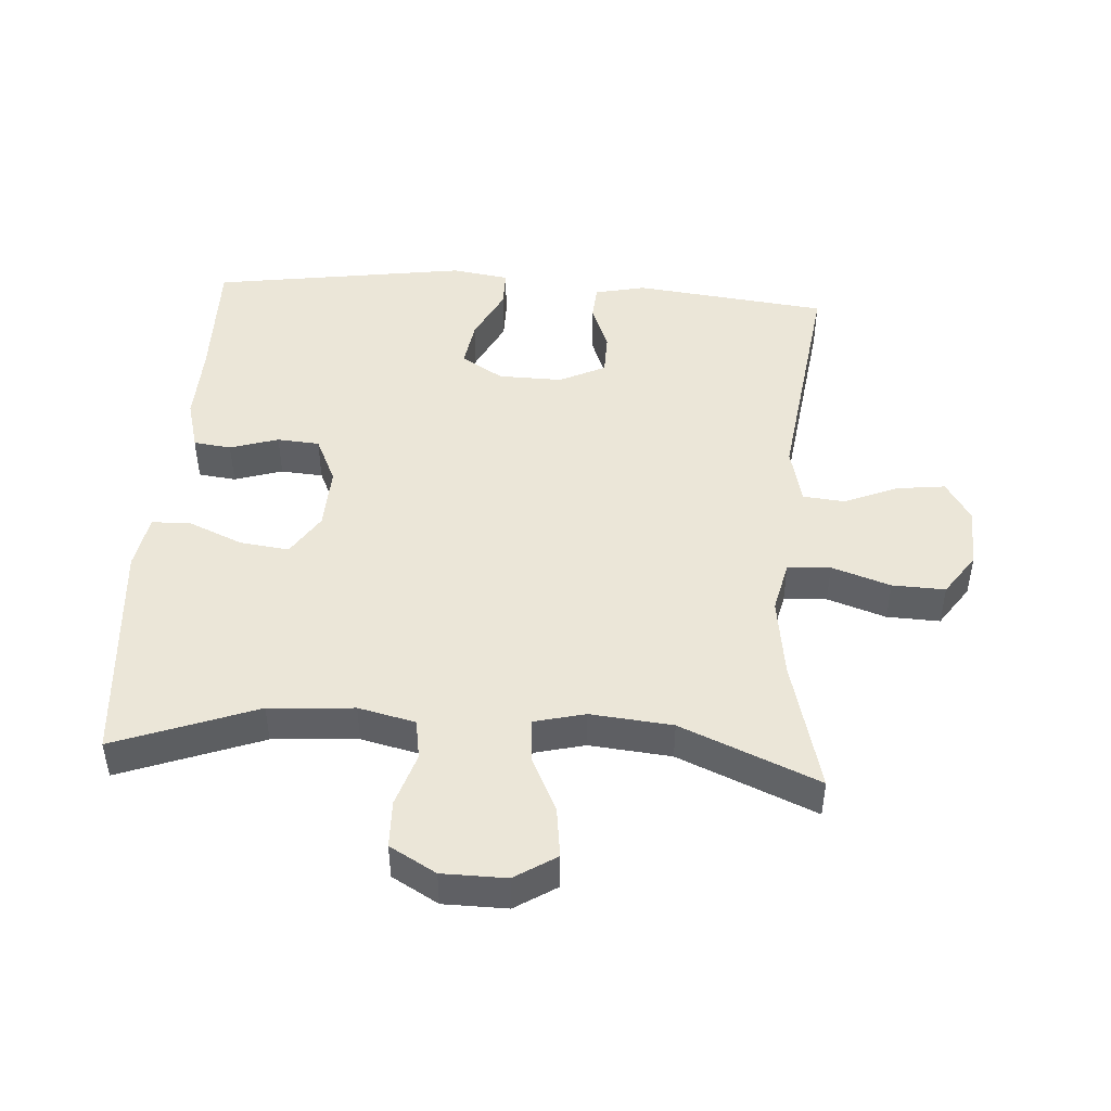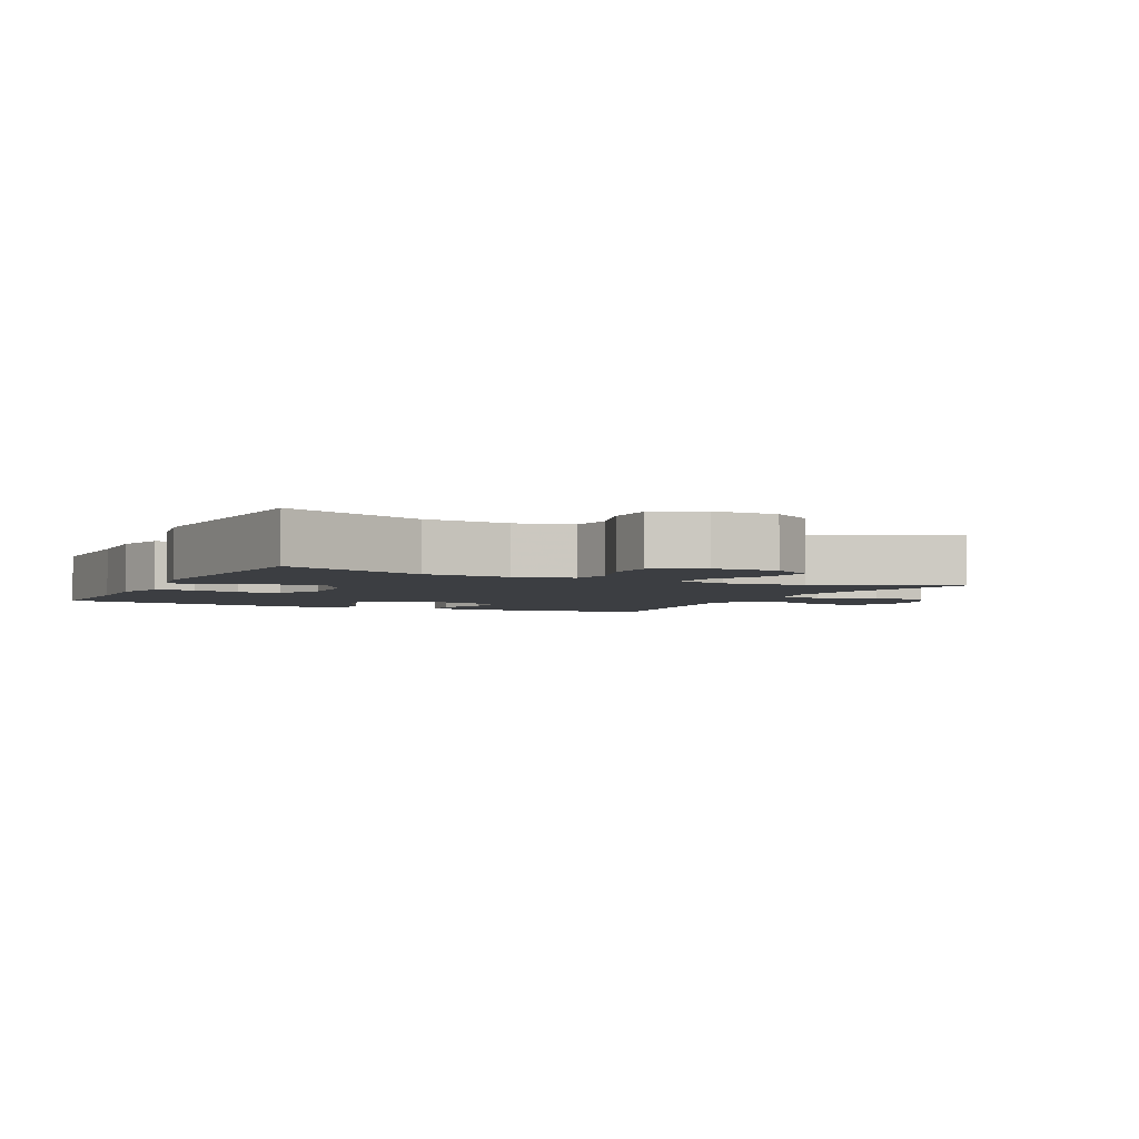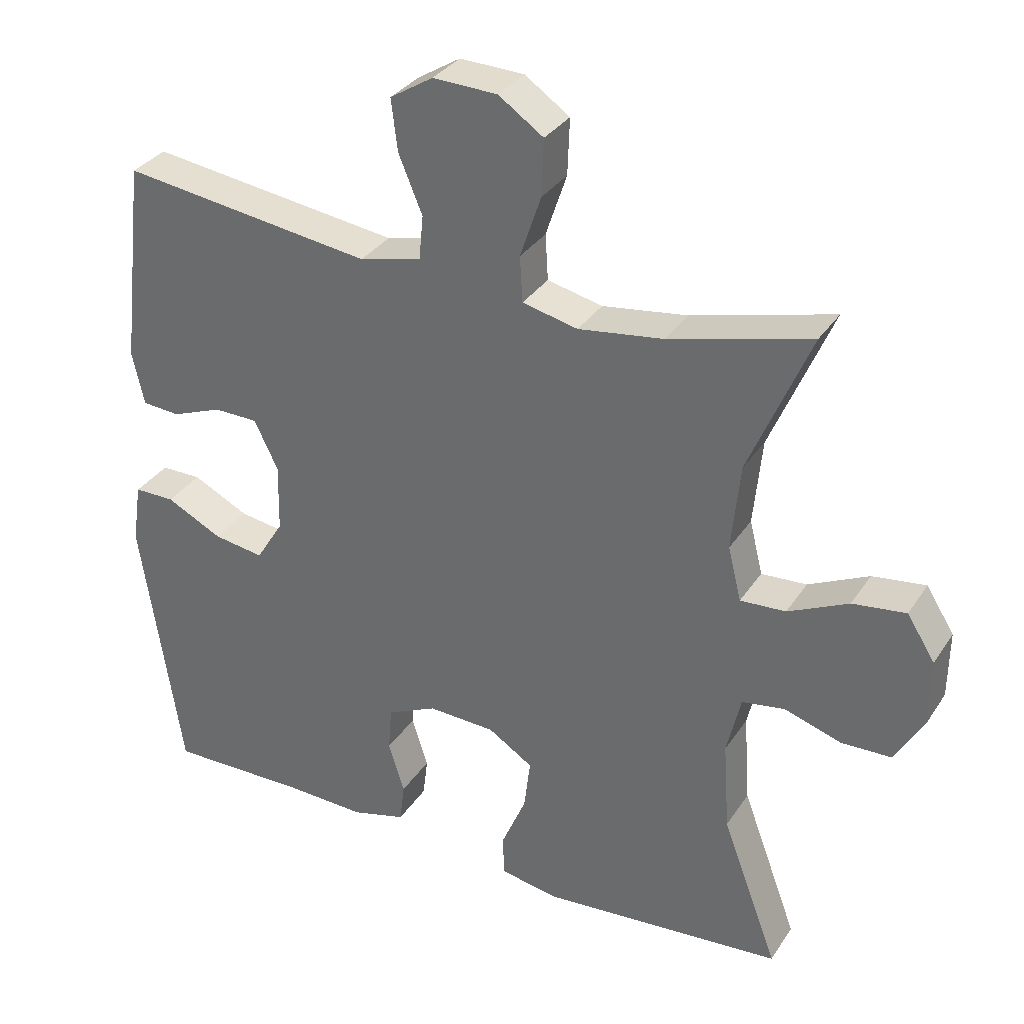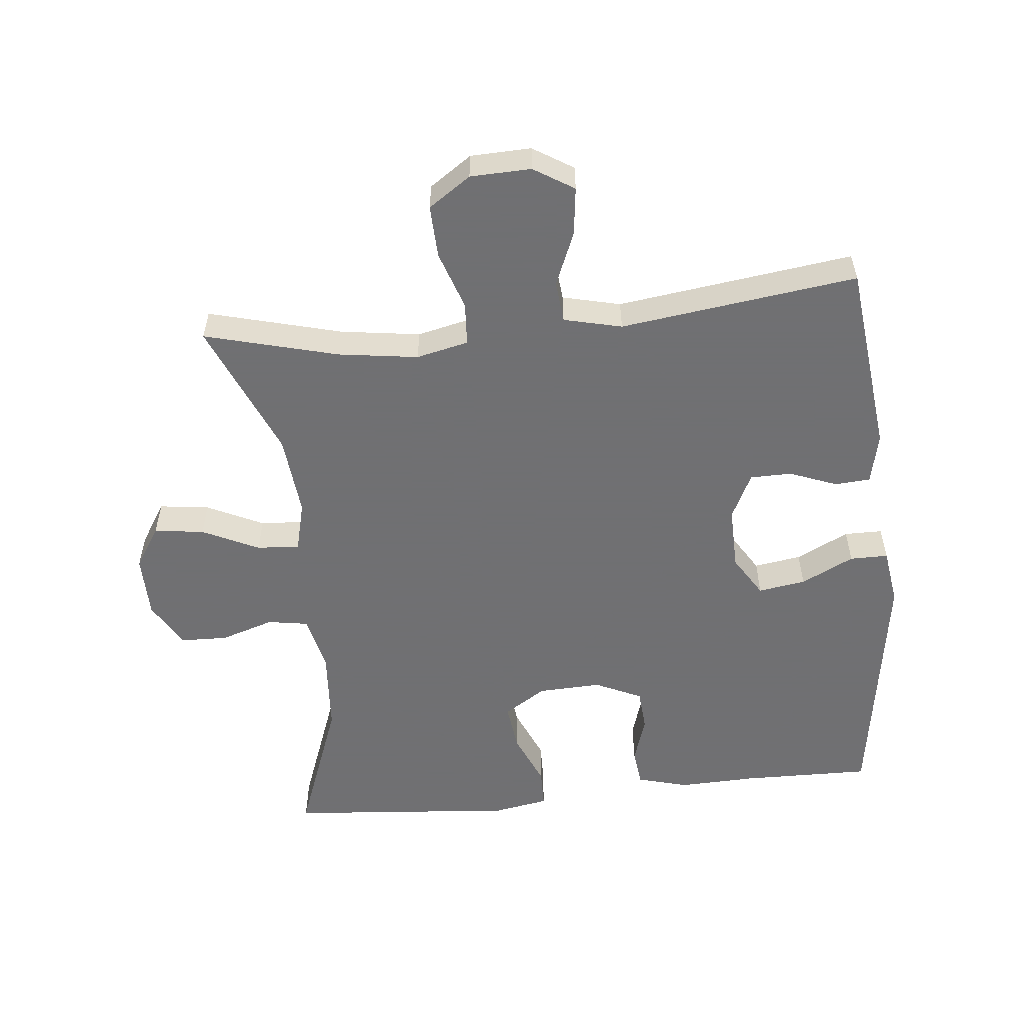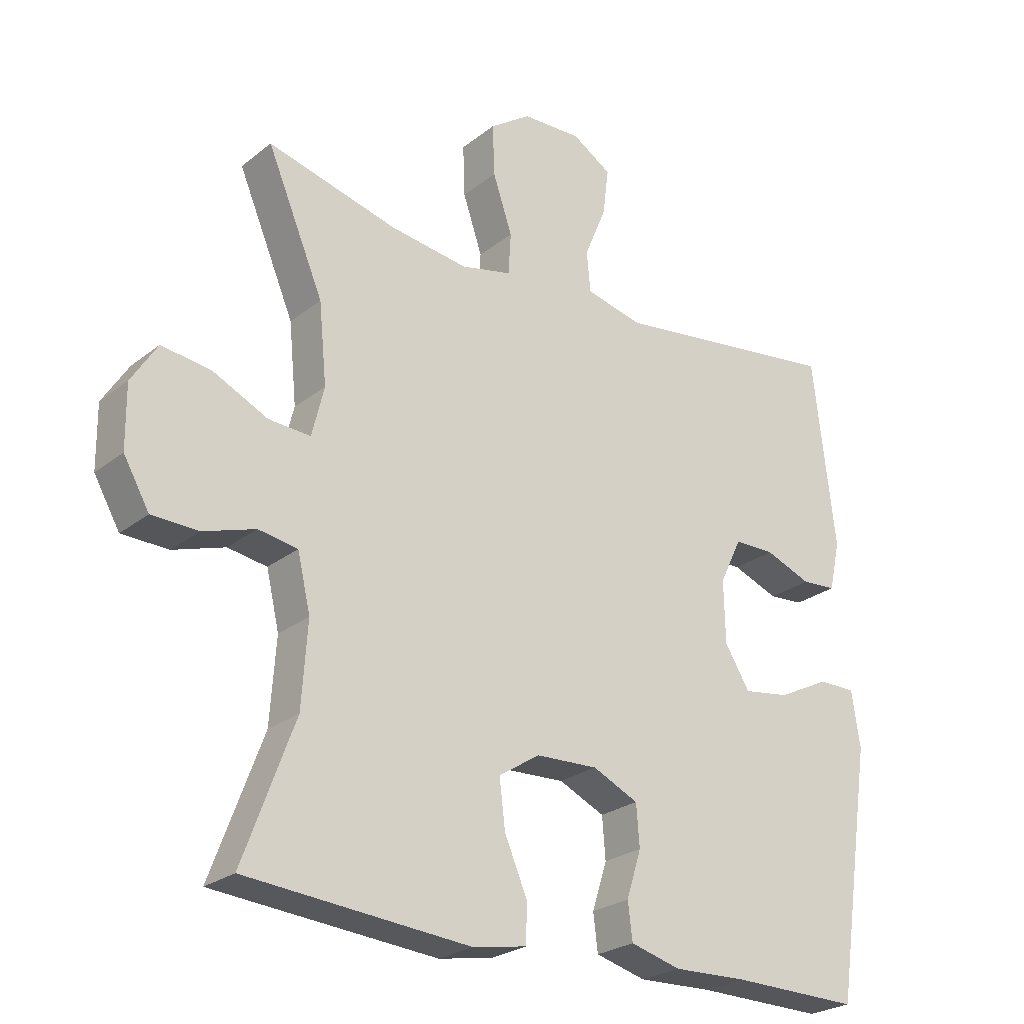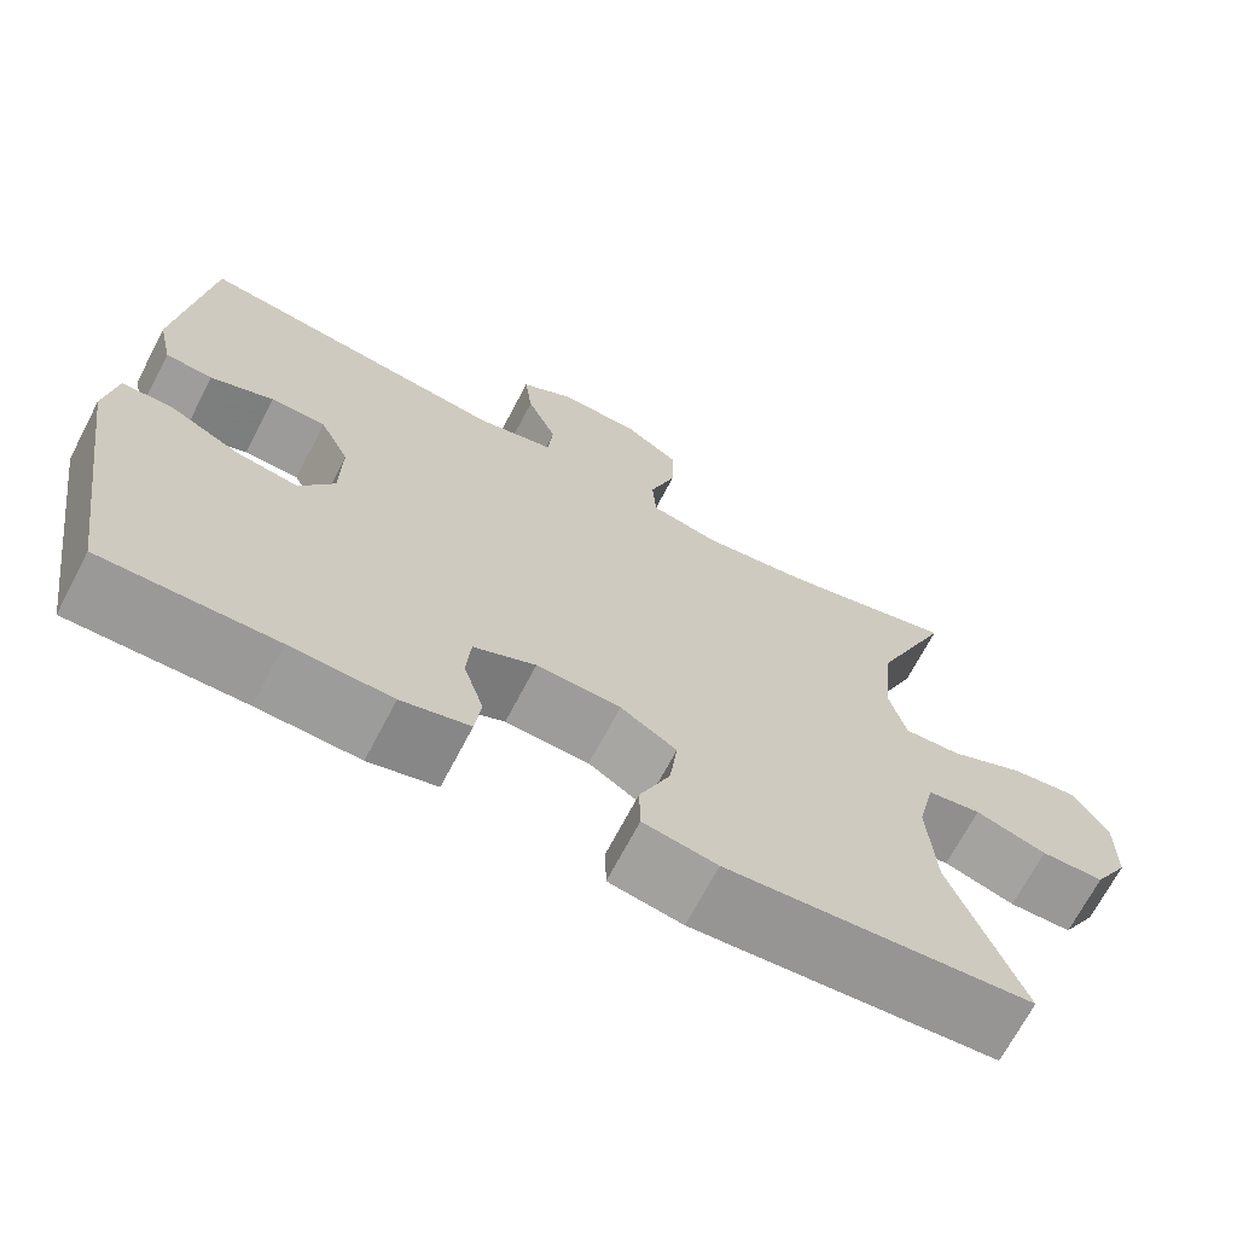
<metadata>
{"format":"obj","ext":"obj","renderer":"f3d","projection":"perspective","resolution":1024,"background":"white","views":[{"elev":46.5,"azim":-86.1,"up":"+Y"},{"elev":-3.4,"azim":-116.2,"up":"+Y"},{"elev":32.8,"azim":-151.8,"up":"+Z"},{"elev":-55.0,"azim":5.8,"up":"+Y"},{"elev":-25.0,"azim":-38.4,"up":"+Z"},{"elev":-69.3,"azim":152.4,"up":"+Z"}]}
</metadata>
<code>
v 0.5 0.07 -0.5
v 0.302 0.07 -0.497
v 0.186 0.07 -0.501
v 0.108 0.07 -0.48
v 0.101 0.07 -0.423
v 0.124 0.07 -0.35
v 0.119 0.07 -0.286
v 0.048 0.07 -0.253
v -0.048 0.07 -0.257
v -0.112 0.07 -0.298
v -0.103 0.07 -0.372
v -0.068 0.07 -0.454
v -0.069 0.07 -0.514
v -0.153 0.07 -0.529
v -0.5 0.07 -0.5
v -0.42 0.07 -0.285
v -0.411 0.07 -0.156
v -0.431 0.07 -0.07
v -0.492 0.07 -0.06
v -0.573 0.07 -0.086
v -0.645 0.07 -0.084
v -0.685 0.07 -0.014
v -0.686 0.07 0.083
v -0.646 0.07 0.146
v -0.57 0.07 0.136
v -0.484 0.07 0.095
v -0.419 0.07 0.091
v -0.4 0.07 0.168
v -0.412 0.07 0.292
v -0.5 0.07 0.5
v -0.298 0.07 0.447
v -0.177 0.07 0.43
v -0.098 0.07 0.448
v -0.094 0.07 0.513
v -0.124 0.07 0.602
v -0.127 0.07 0.682
v -0.063 0.07 0.726
v 0.029 0.07 0.729
v 0.09 0.07 0.691
v 0.081 0.07 0.618
v 0.047 0.07 0.536
v 0.053 0.07 0.473
v 0.141 0.07 0.452
v 0.5 0.07 0.5
v 0.534 0.07 0.207
v 0.517 0.07 0.13
v 0.463 0.07 0.126
v 0.391 0.07 0.154
v 0.328 0.07 0.153
v 0.294 0.07 0.083
v 0.296 0.07 -0.014
v 0.335 0.07 -0.077
v 0.407 0.07 -0.066
v 0.487 0.07 -0.026
v 0.545 0.07 -0.026
v 0.558 0.07 -0.113
v 0.5 0 -0.5
v 0.302 0 -0.497
v 0.186 0 -0.501
v 0.108 0 -0.48
v 0.101 0 -0.423
v 0.124 0 -0.35
v 0.119 0 -0.286
v 0.048 0 -0.253
v -0.048 0 -0.257
v -0.112 0 -0.298
v -0.103 0 -0.372
v -0.068 0 -0.454
v -0.069 0 -0.514
v -0.153 0 -0.529
v -0.5 0 -0.5
v -0.42 0 -0.285
v -0.411 0 -0.156
v -0.431 0 -0.07
v -0.492 0 -0.06
v -0.573 0 -0.086
v -0.645 0 -0.084
v -0.685 0 -0.014
v -0.686 0 0.083
v -0.646 0 0.146
v -0.57 0 0.136
v -0.484 0 0.095
v -0.419 0 0.091
v -0.4 0 0.168
v -0.412 0 0.292
v -0.5 0 0.5
v -0.298 0 0.447
v -0.177 0 0.43
v -0.098 0 0.448
v -0.094 0 0.513
v -0.124 0 0.602
v -0.127 0 0.682
v -0.063 0 0.726
v 0.029 0 0.729
v 0.09 0 0.691
v 0.081 0 0.618
v 0.047 0 0.536
v 0.053 0 0.473
v 0.141 0 0.452
v 0.5 0 0.5
v 0.534 0 0.207
v 0.517 0 0.13
v 0.463 0 0.126
v 0.391 0 0.154
v 0.328 0 0.153
v 0.294 0 0.083
v 0.296 0 -0.014
v 0.335 0 -0.077
v 0.407 0 -0.066
v 0.487 0 -0.026
v 0.545 0 -0.026
v 0.558 0 -0.113
f 56 1 2
f 55 56 2
f 54 55 2
f 53 54 2
f 4 5 6
f 3 4 6
f 2 3 6
f 53 2 6
f 52 53 6
f 51 52 6 7
f 50 51 7 8
f 49 50 8 9
f 46 47 48
f 45 46 48
f 44 45 48
f 43 44 48
f 42 43 48 49
f 39 40 41
f 38 39 41
f 37 38 41
f 36 37 41
f 35 36 41
f 34 35 41
f 33 34 41 42
f 49 9 10
f 42 49 10
f 33 42 10
f 32 33 10
f 29 30 31
f 31 32 10
f 29 31 10
f 28 29 10
f 24 25 26
f 23 24 26
f 22 23 26
f 21 22 26
f 20 21 26
f 19 20 26
f 18 19 26 27
f 28 10 11
f 27 28 11
f 18 27 11
f 17 18 11
f 14 15 16
f 14 16 17
f 13 14 17
f 12 13 17
f 11 12 17
f 58 57 112
f 58 112 111
f 58 111 110
f 58 110 109
f 62 61 60
f 62 60 59
f 62 59 58
f 62 58 109
f 62 109 108
f 63 62 108 107
f 64 63 107 106
f 65 64 106 105
f 104 103 102
f 104 102 101
f 104 101 100
f 104 100 99
f 105 104 99 98
f 97 96 95
f 97 95 94
f 97 94 93
f 97 93 92
f 97 92 91
f 97 91 90
f 98 97 90 89
f 66 65 105
f 66 105 98
f 66 98 89
f 66 89 88
f 87 86 85
f 66 88 87
f 66 87 85
f 66 85 84
f 82 81 80
f 82 80 79
f 82 79 78
f 82 78 77
f 82 77 76
f 82 76 75
f 83 82 75 74
f 67 66 84
f 67 84 83
f 67 83 74
f 67 74 73
f 72 71 70
f 73 72 70
f 73 70 69
f 73 69 68
f 73 68 67
f 1 57 58 2
f 2 58 59 3
f 3 59 60 4
f 4 60 61 5
f 5 61 62 6
f 6 62 63 7
f 7 63 64 8
f 8 64 65 9
f 9 65 66 10
f 10 66 67 11
f 11 67 68 12
f 12 68 69 13
f 13 69 70 14
f 14 70 71 15
f 15 71 72 16
f 16 72 73 17
f 17 73 74 18
f 18 74 75 19
f 19 75 76 20
f 20 76 77 21
f 21 77 78 22
f 22 78 79 23
f 23 79 80 24
f 24 80 81 25
f 25 81 82 26
f 26 82 83 27
f 27 83 84 28
f 28 84 85 29
f 29 85 86 30
f 30 86 87 31
f 31 87 88 32
f 32 88 89 33
f 33 89 90 34
f 34 90 91 35
f 35 91 92 36
f 36 92 93 37
f 37 93 94 38
f 38 94 95 39
f 39 95 96 40
f 40 96 97 41
f 41 97 98 42
f 42 98 99 43
f 43 99 100 44
f 44 100 101 45
f 45 101 102 46
f 46 102 103 47
f 47 103 104 48
f 48 104 105 49
f 49 105 106 50
f 50 106 107 51
f 51 107 108 52
f 52 108 109 53
f 53 109 110 54
f 54 110 111 55
f 55 111 112 56
f 56 112 57 1

</code>
